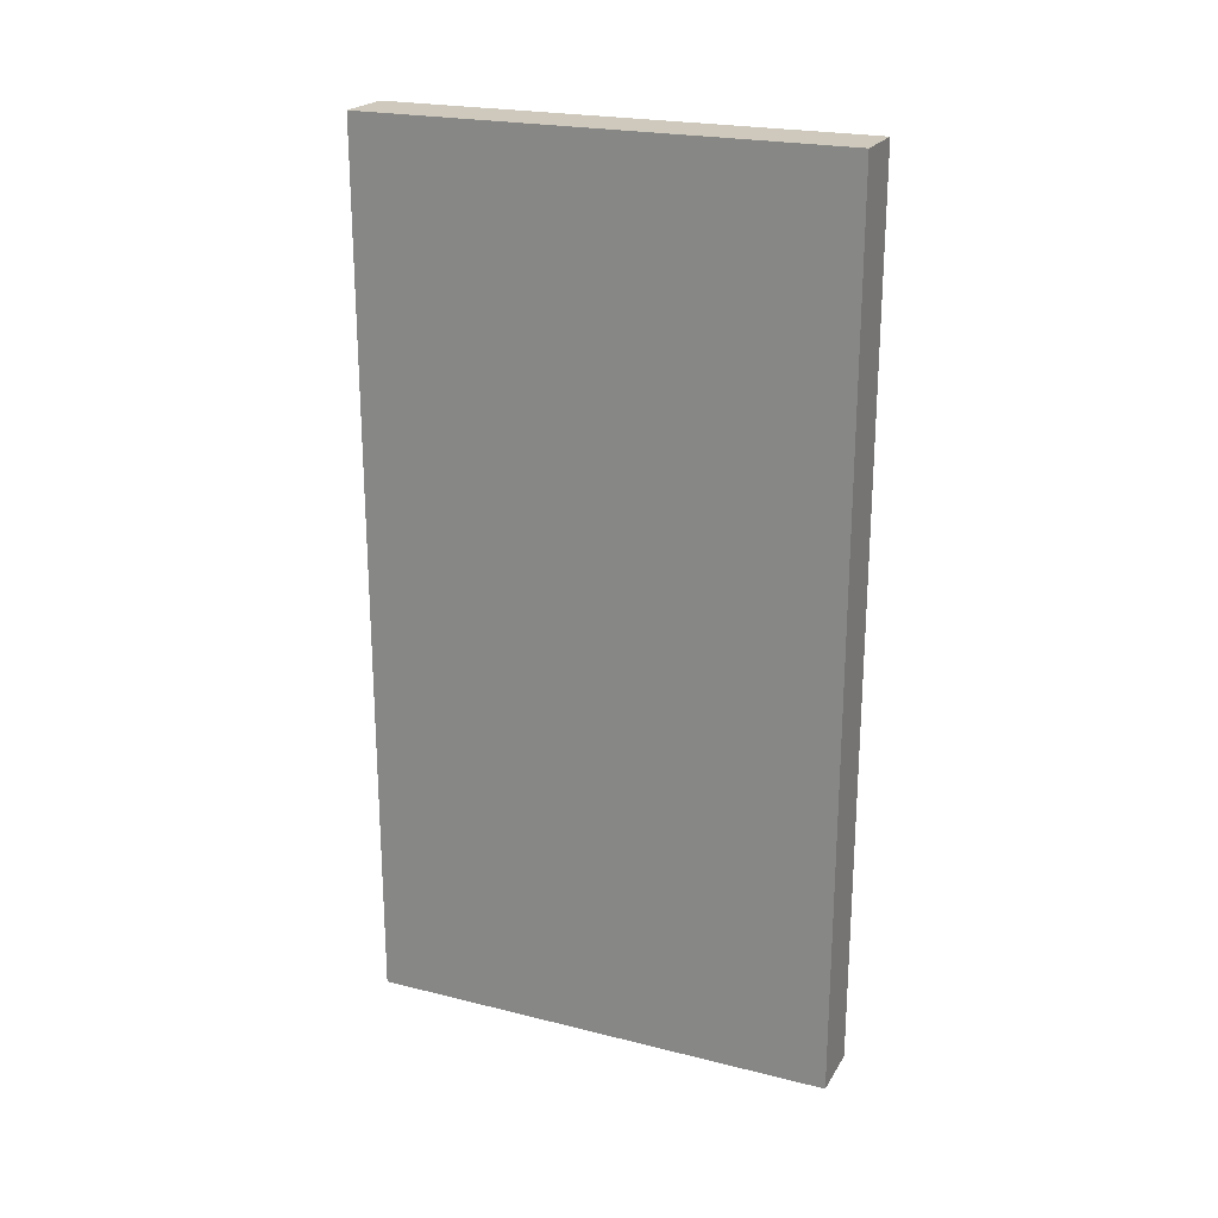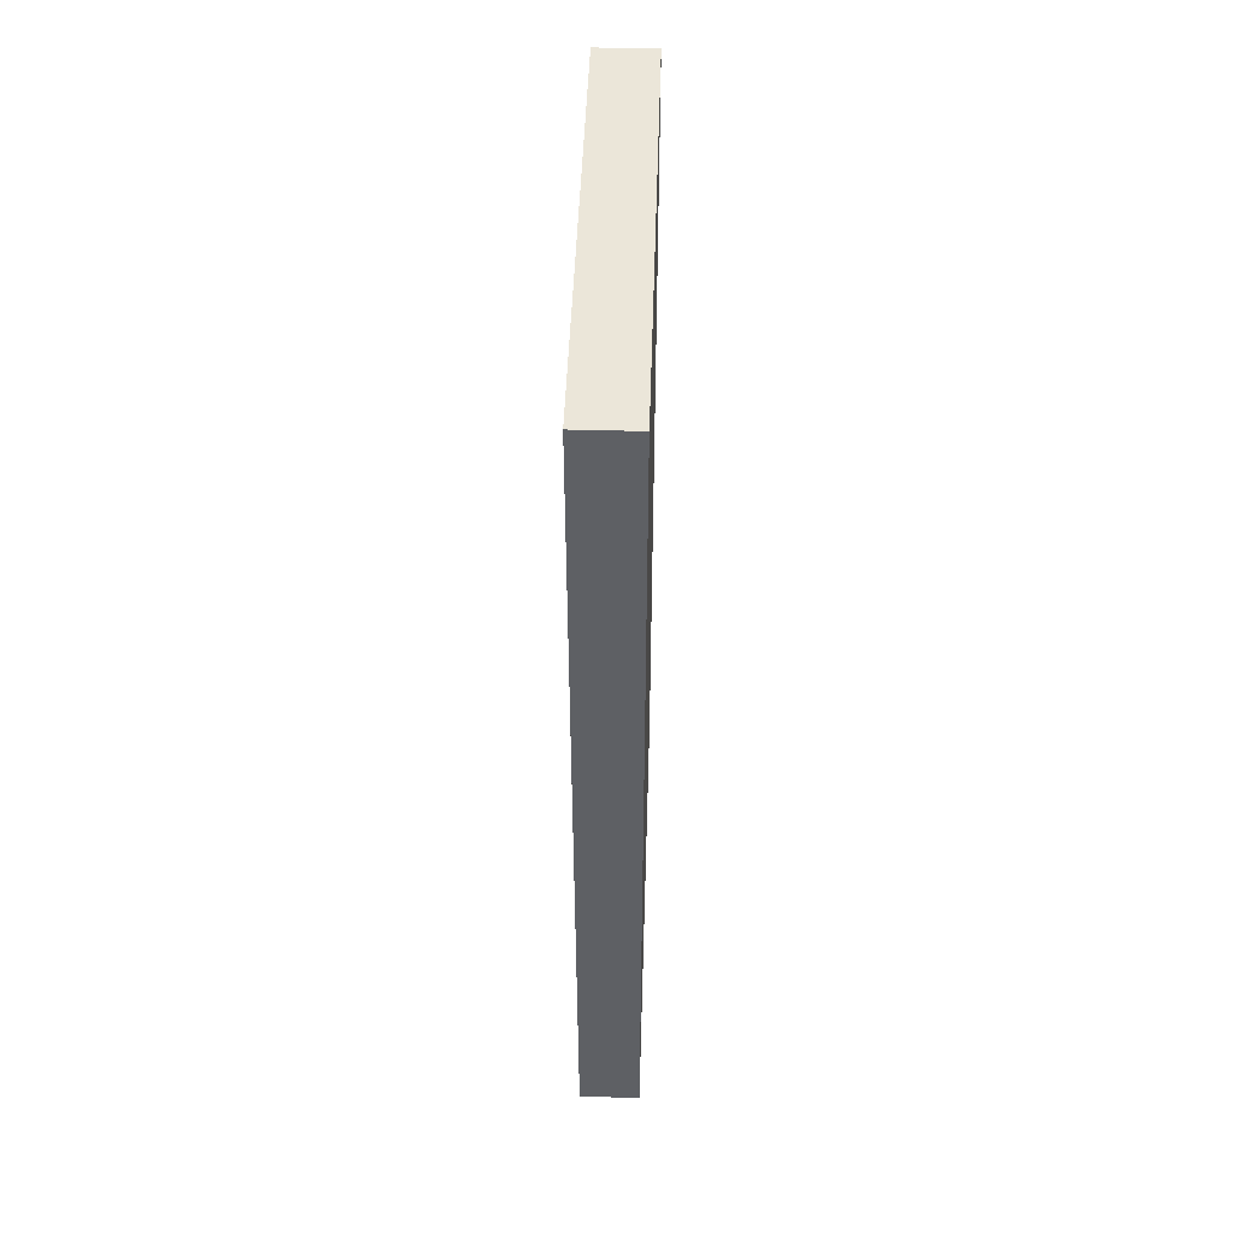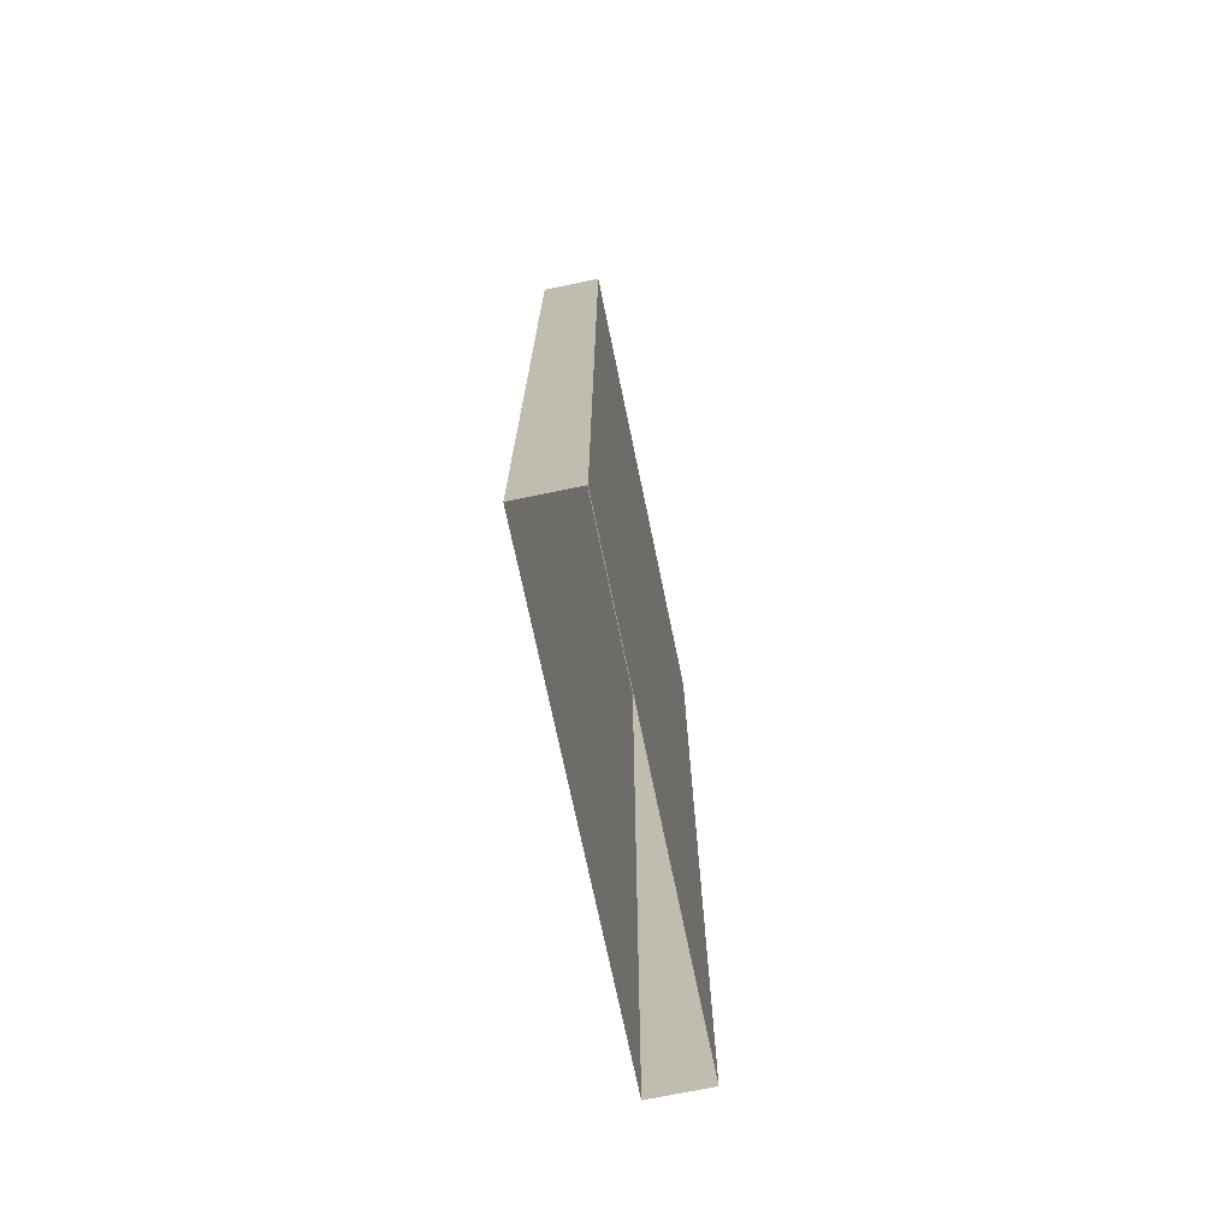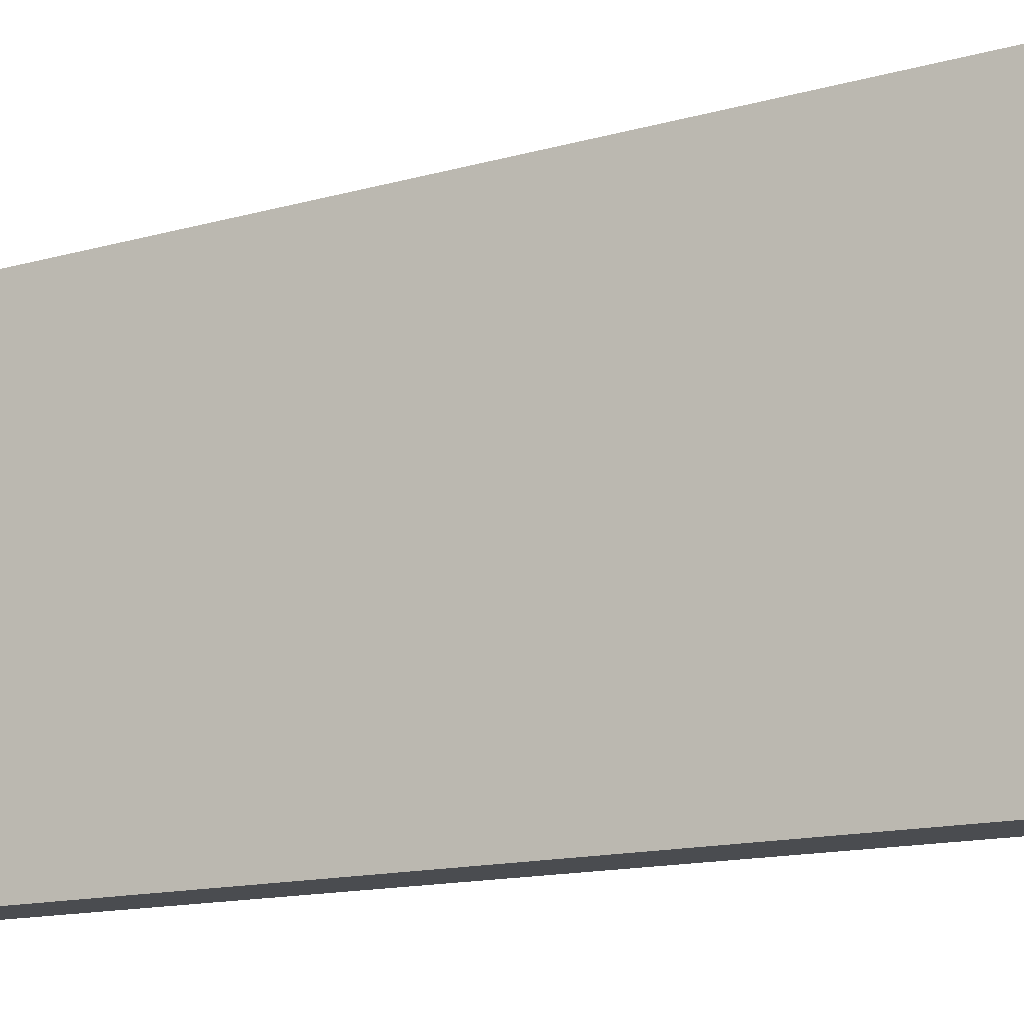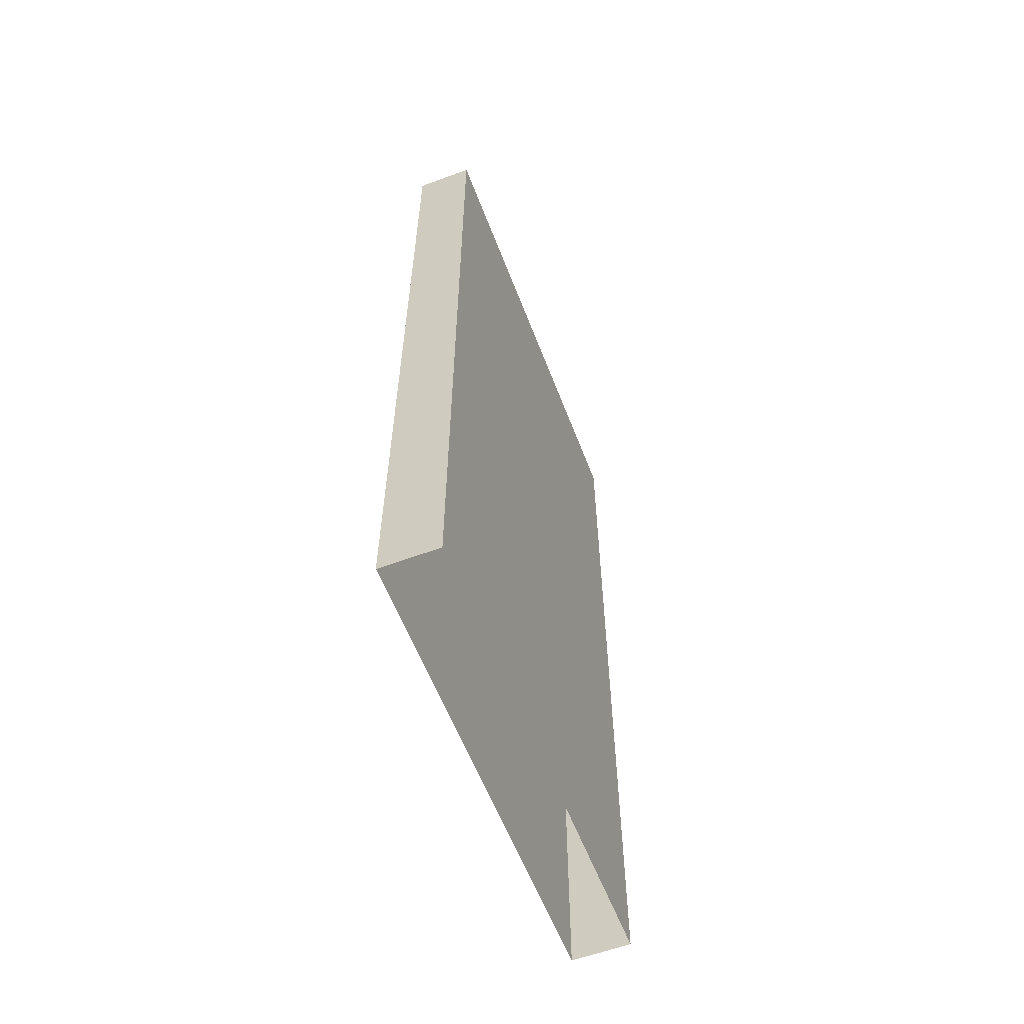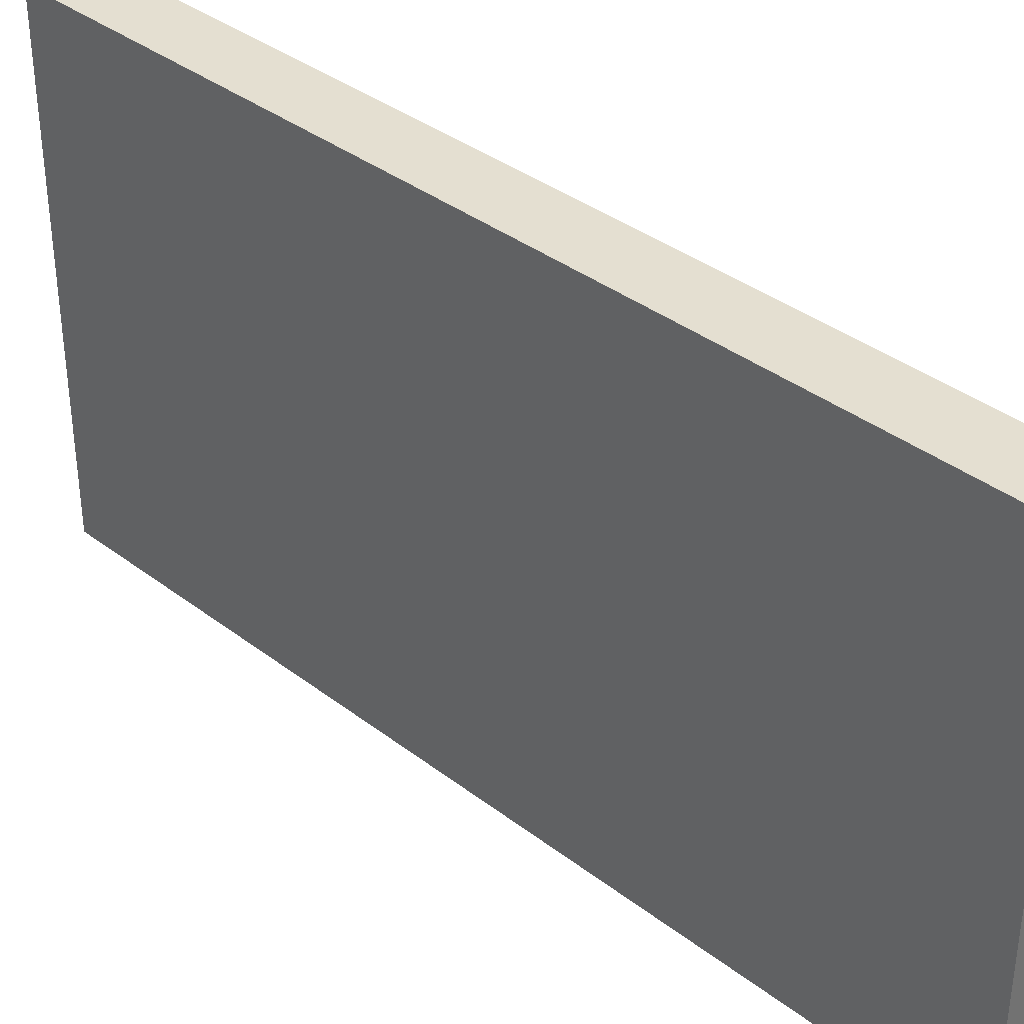
<metadata>
{"format":"obj","ext":"obj","renderer":"f3d","projection":"perspective","resolution":1024,"background":"white","views":[{"elev":22.3,"azim":113.4,"up":"+Y"},{"elev":47.2,"azim":-178.2,"up":"+Y"},{"elev":-72.0,"azim":-168.3,"up":"+Y"},{"elev":-15.0,"azim":120.4,"up":"+Z"},{"elev":-59.1,"azim":-159.1,"up":"+Y"},{"elev":36.8,"azim":134.7,"up":"+Z"}]}
</metadata>
<code>
v  1577 129.9 -2613
v  1577 129.9 -2550
v  1585 129.9 -2550
v  1585 129.9 -2613
v  1585 11.81 -2613
v  1577 11.81 -2613
v  1577 11.81 -2550
v  1585 11.81 -2550
g Box011
f 1 2 3
f 3 4 1
f 5 6 1
f 1 4 5
f 6 7 2
f 2 1 6
f 7 8 3
f 3 2 7
f 8 5 4
f 4 3 8

</code>
